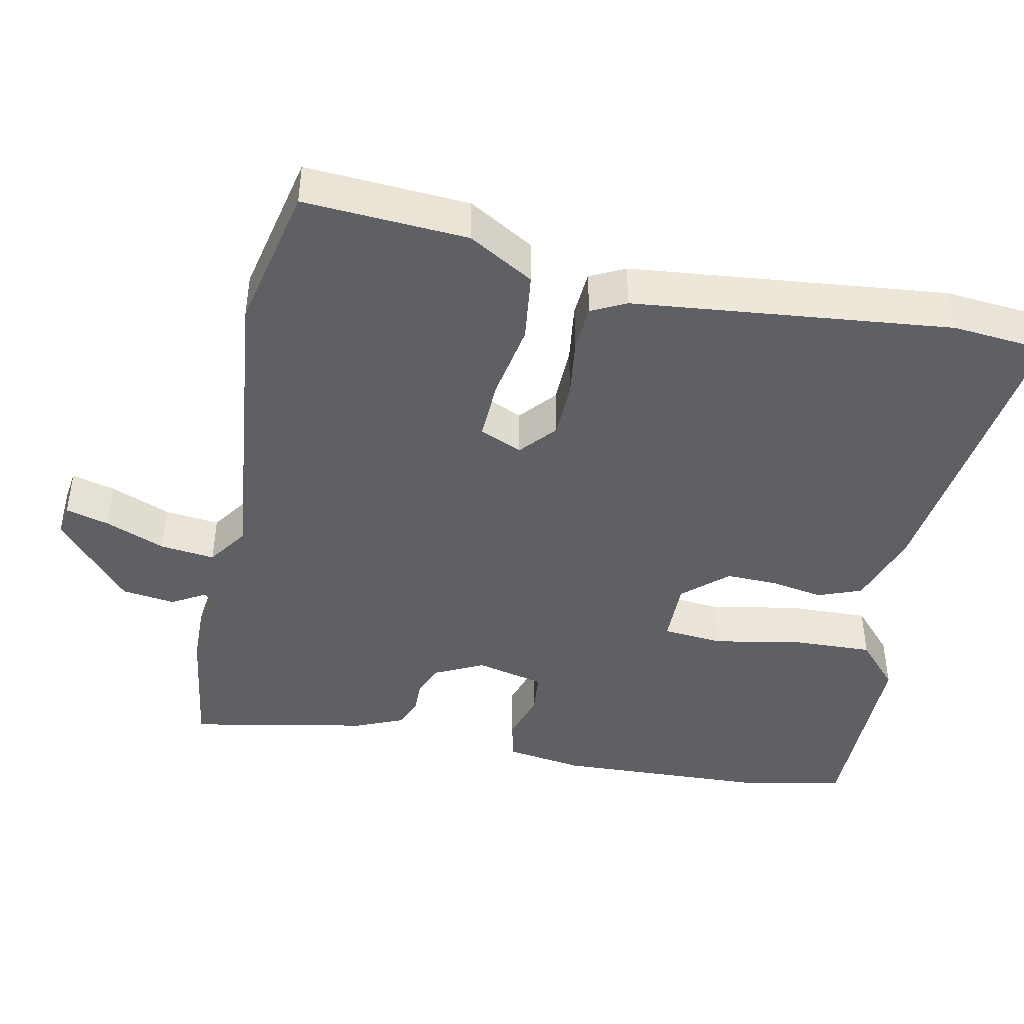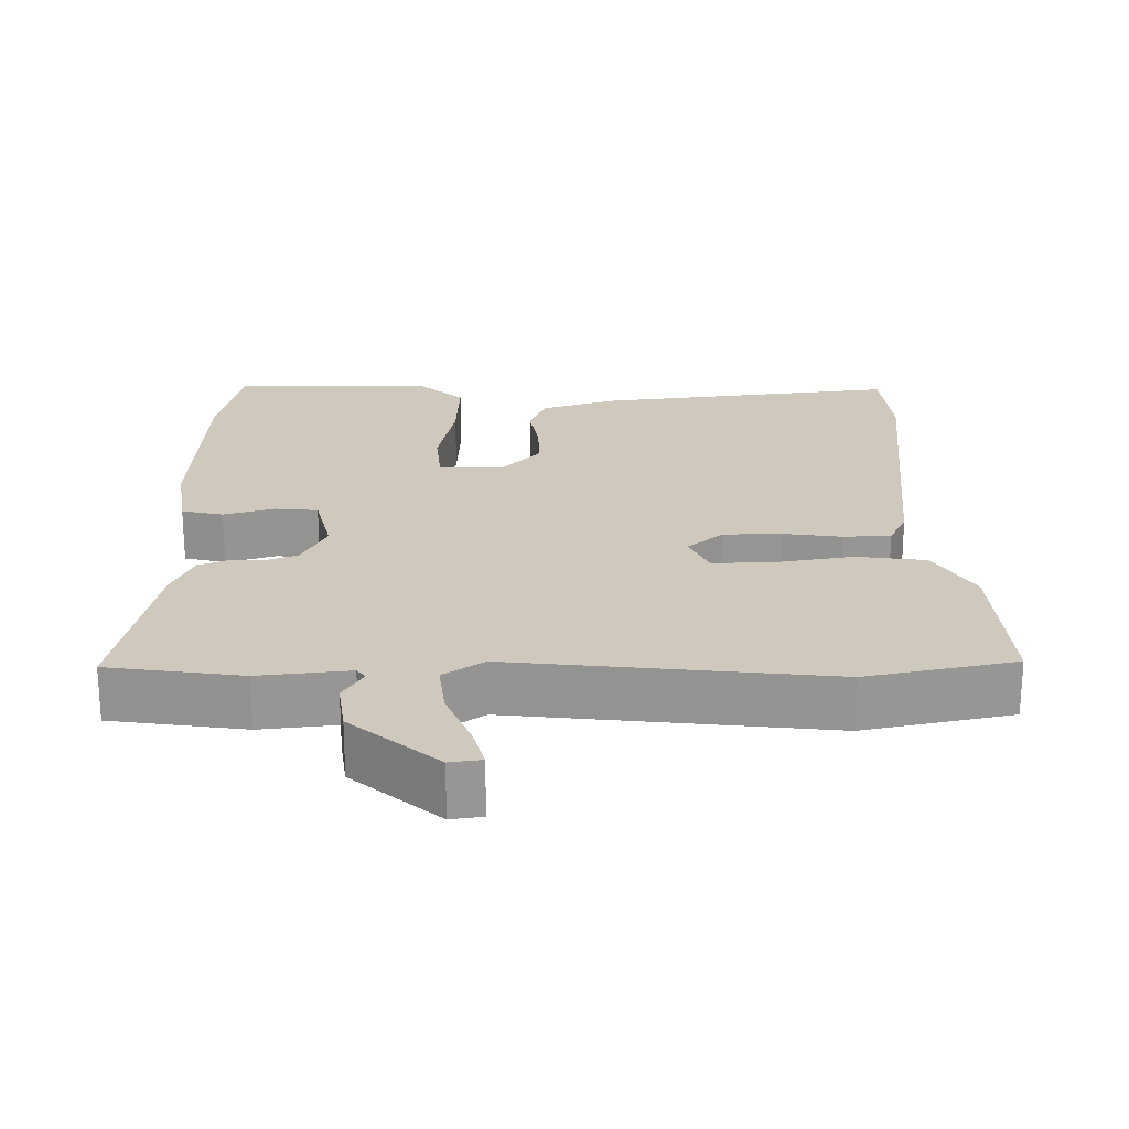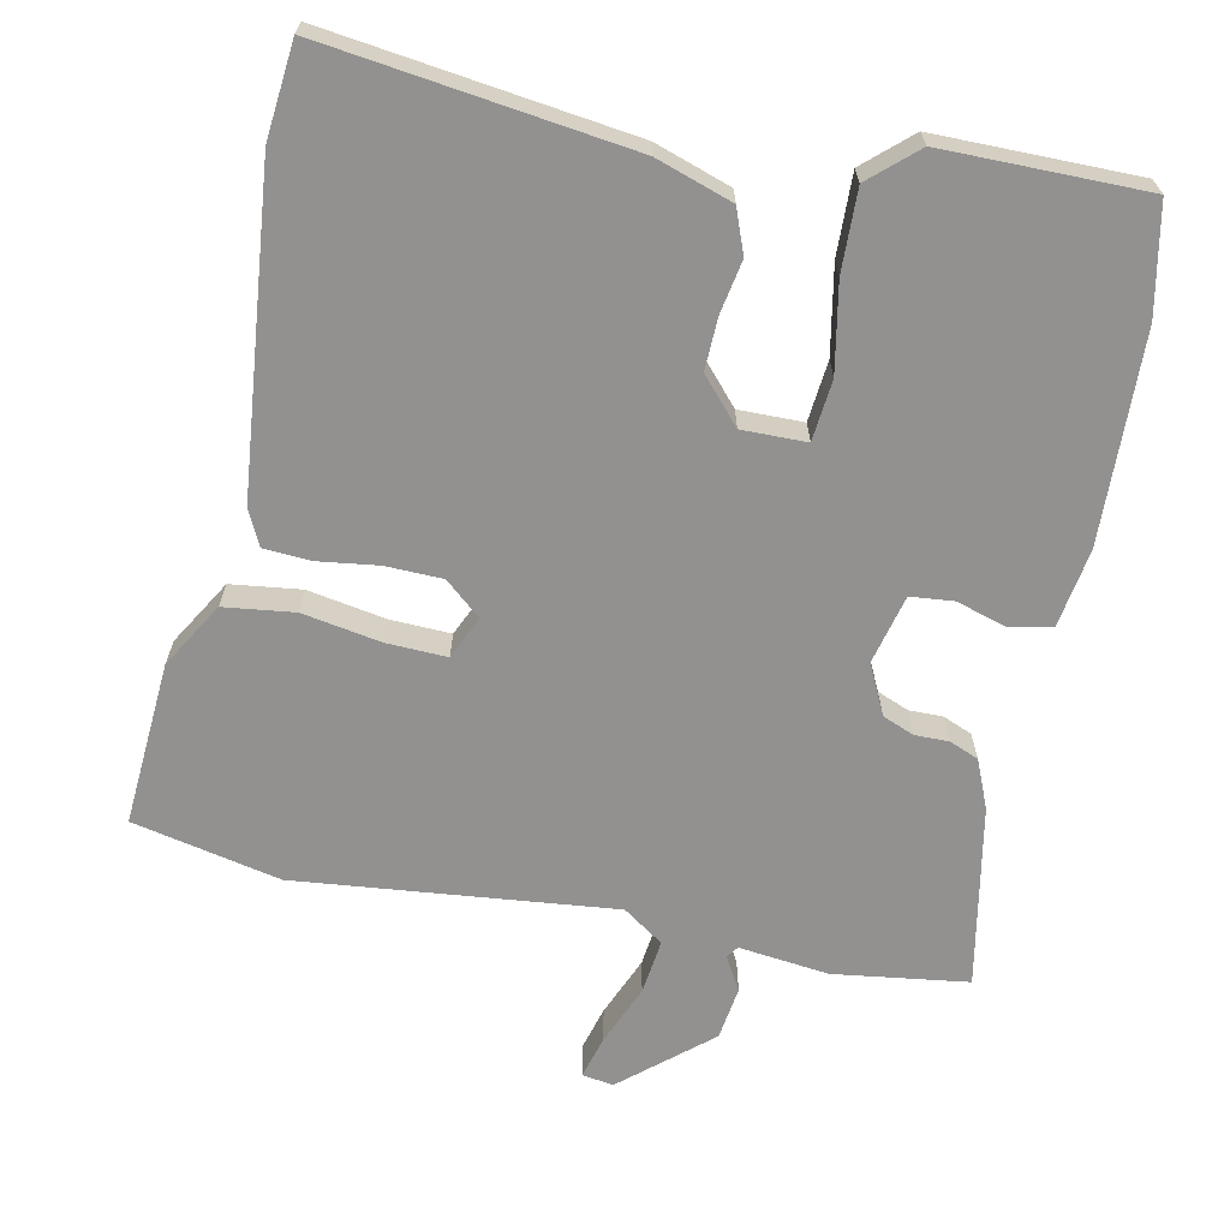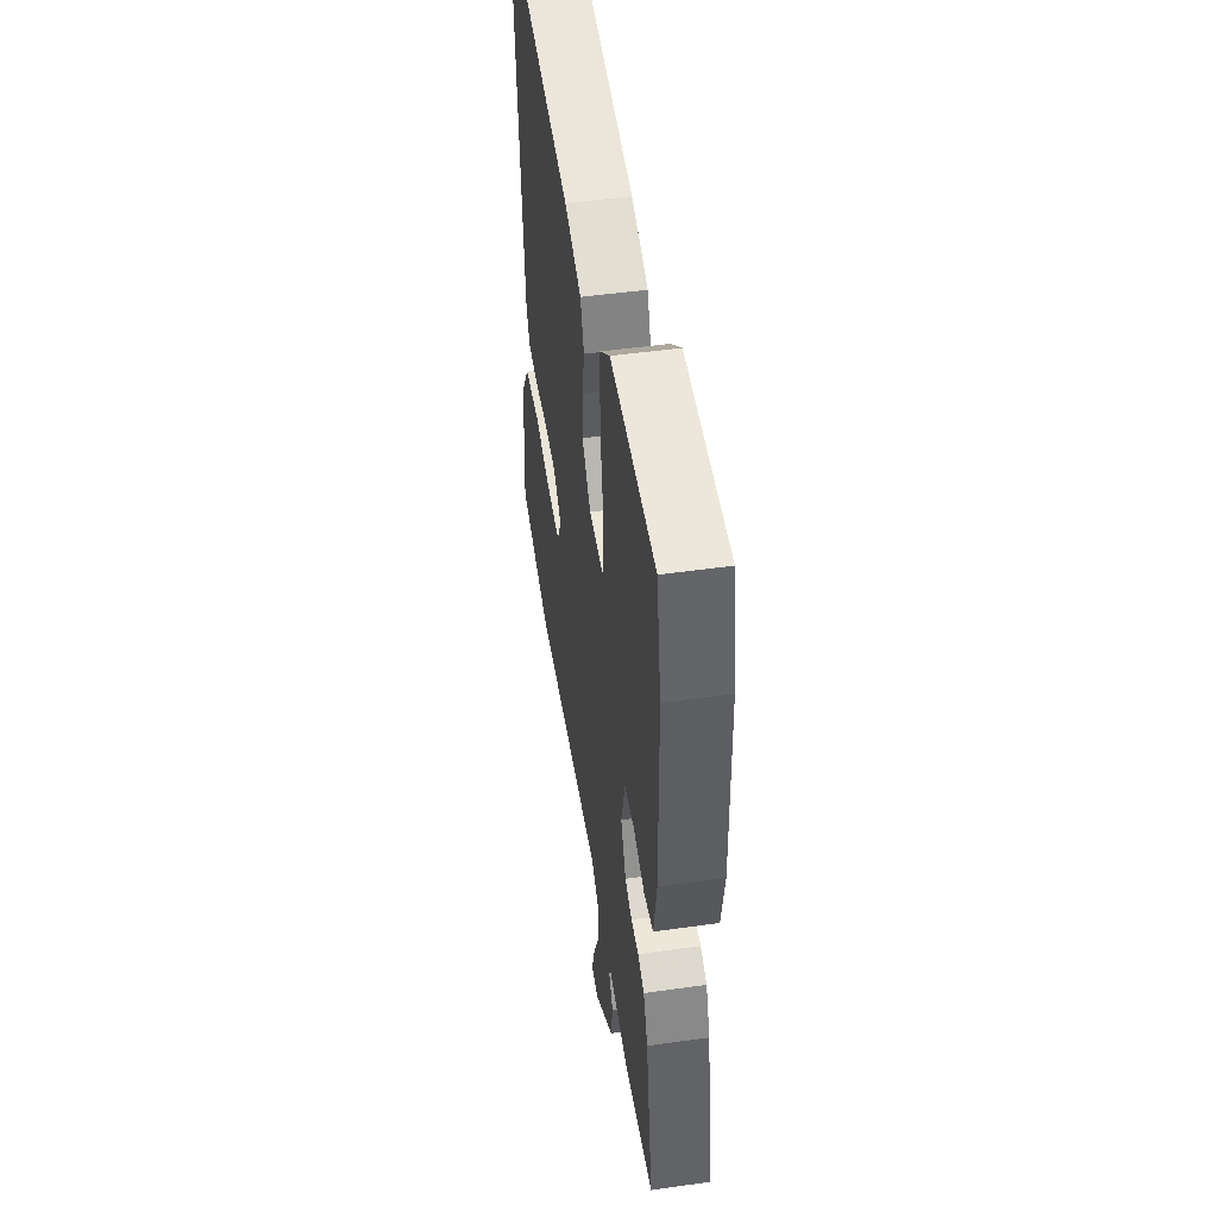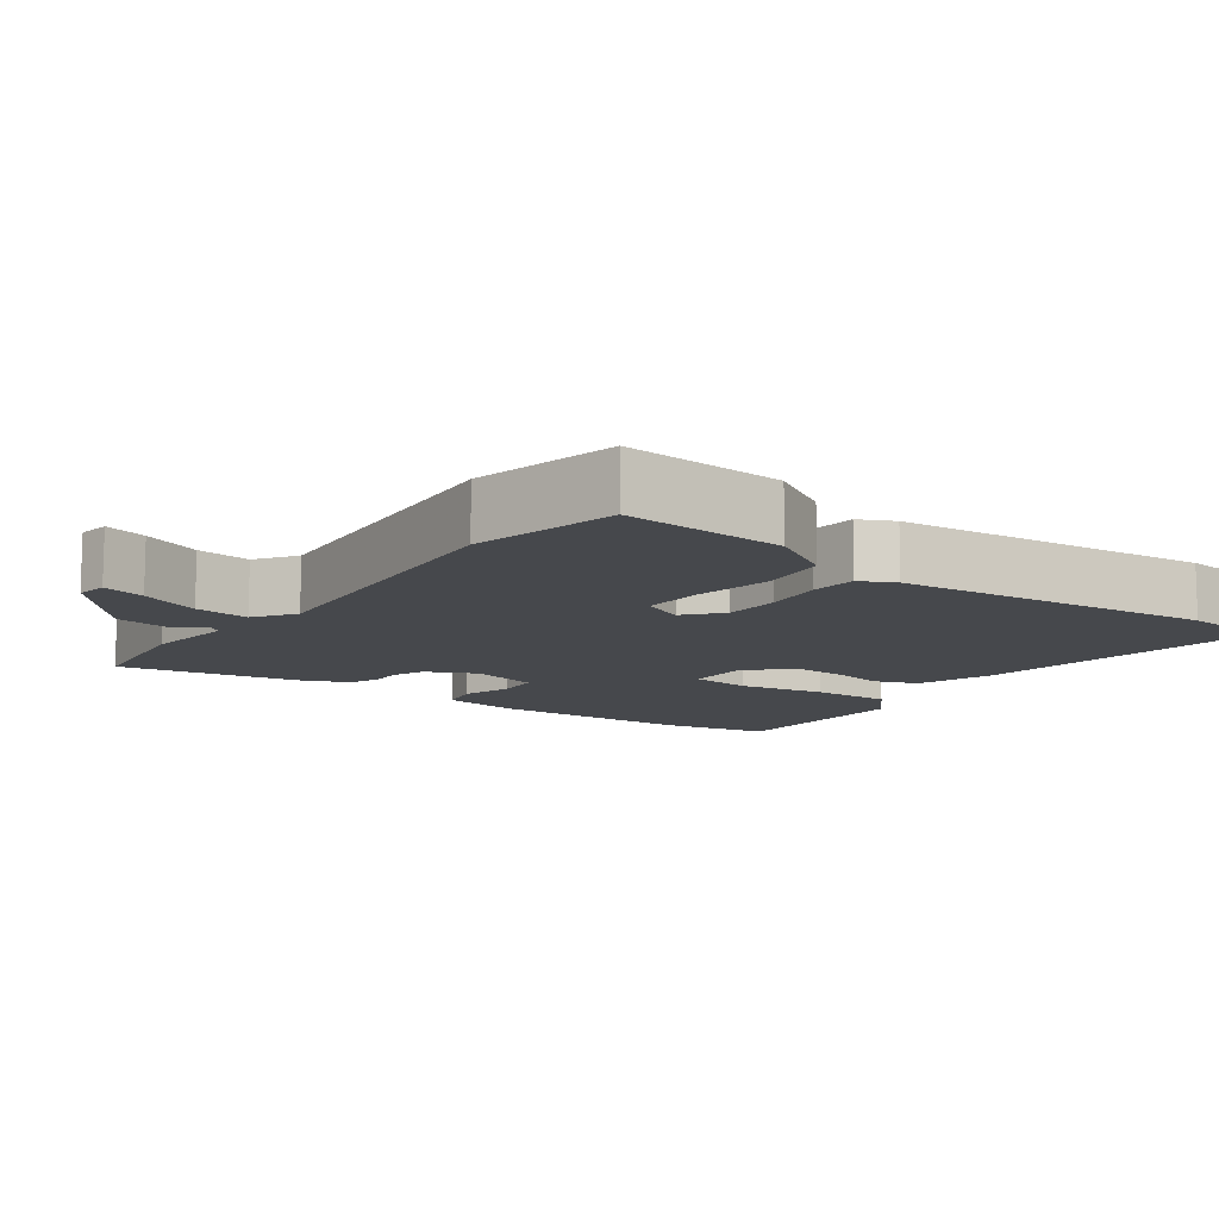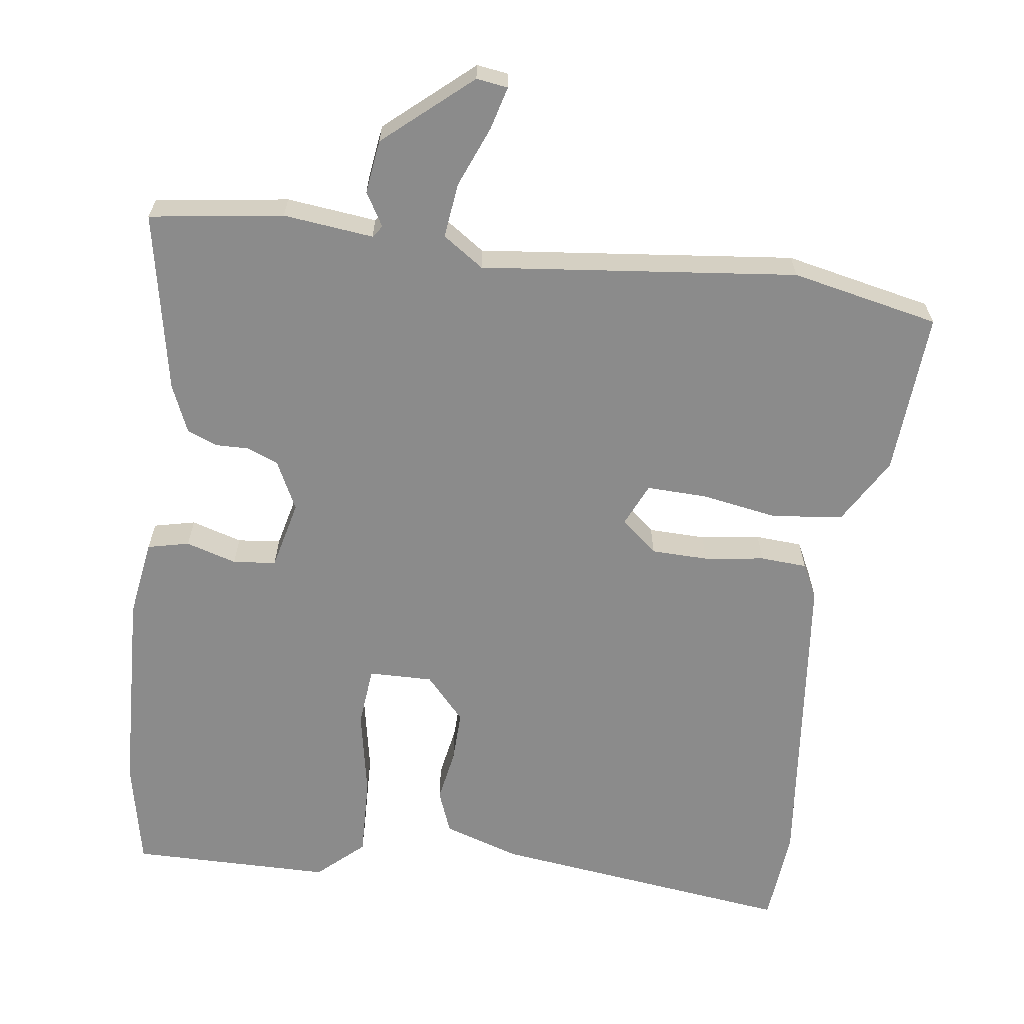
<metadata>
{"format":"obj","ext":"obj","renderer":"f3d","projection":"perspective","resolution":1024,"background":"white","views":[{"elev":-43.3,"azim":-100.8,"up":"+Y"},{"elev":22.5,"azim":-179.5,"up":"+Y"},{"elev":-66.1,"azim":-11.0,"up":"+Y"},{"elev":49.7,"azim":81.2,"up":"+Z"},{"elev":-11.1,"azim":-125.6,"up":"+Y"},{"elev":-63.9,"azim":173.3,"up":"+Y"}]}
</metadata>
<code>
v 0.493 0.07 0.536
v 0.521 0.07 0.388
v 0.528 0.07 0.101
v 0.51 0.07 -0.006
v 0.453 0.07 -0.018
v 0.384 0.07 0.004
v 0.325 0.07 -0.001
v 0.301 0.07 -0.095
v 0.333 0.07 -0.163
v 0.376 0.07 -0.181
v 0.422 0.07 -0.181
v 0.462 0.07 -0.198
v 0.489 0.07 -0.264
v 0.533 0.07 -0.512
v 0.35 0.07 -0.535
v 0.227 0.07 -0.519
v 0.215 0.07 -0.535
v 0.241 0.07 -0.581
v 0.23 0.07 -0.654
v 0.11 0.07 -0.754
v 0.067 0.07 -0.747
v 0.084 0.07 -0.688
v 0.119 0.07 -0.606
v 0.129 0.07 -0.531
v 0.074 0.07 -0.492
v -0.359 0.07 -0.532
v -0.56 0.07 -0.486
v -0.542 0.07 -0.262
v -0.488 0.07 -0.173
v -0.392 0.07 -0.162
v -0.286 0.07 -0.182
v -0.203 0.07 -0.186
v -0.176 0.07 -0.128
v -0.225 0.07 -0.085
v -0.303 0.07 -0.082
v -0.385 0.07 -0.092
v -0.449 0.07 -0.087
v -0.472 0.07 -0.039
v -0.511 0.07 0.398
v -0.497 0.07 0.528
v -0.083 0.07 0.469
v 0.021 0.07 0.433
v 0.043 0.07 0.373
v 0.029 0.07 0.301
v 0.026 0.07 0.23
v 0.079 0.07 0.169
v 0.167 0.07 0.169
v 0.176 0.07 0.252
v 0.155 0.07 0.372
v 0.153 0.07 0.483
v 0.217 0.07 0.539
v 0.493 0 0.536
v 0.521 0 0.388
v 0.528 0 0.101
v 0.51 0 -0.006
v 0.453 0 -0.018
v 0.384 0 0.004
v 0.325 0 -0.001
v 0.301 0 -0.095
v 0.333 0 -0.163
v 0.376 0 -0.181
v 0.422 0 -0.181
v 0.462 0 -0.198
v 0.489 0 -0.264
v 0.533 0 -0.512
v 0.35 0 -0.535
v 0.227 0 -0.519
v 0.215 0 -0.535
v 0.241 0 -0.581
v 0.23 0 -0.654
v 0.11 0 -0.754
v 0.067 0 -0.747
v 0.084 0 -0.688
v 0.119 0 -0.606
v 0.129 0 -0.531
v 0.074 0 -0.492
v -0.359 0 -0.532
v -0.56 0 -0.486
v -0.542 0 -0.262
v -0.488 0 -0.173
v -0.392 0 -0.162
v -0.286 0 -0.182
v -0.203 0 -0.186
v -0.176 0 -0.128
v -0.225 0 -0.085
v -0.303 0 -0.082
v -0.385 0 -0.092
v -0.449 0 -0.087
v -0.472 0 -0.039
v -0.511 0 0.398
v -0.497 0 0.528
v -0.083 0 0.469
v 0.021 0 0.433
v 0.043 0 0.373
v 0.029 0 0.301
v 0.026 0 0.23
v 0.079 0 0.169
v 0.167 0 0.169
v 0.176 0 0.252
v 0.155 0 0.372
v 0.153 0 0.483
v 0.217 0 0.539
f 4 5 6
f 3 4 6
f 2 3 6
f 1 2 6
f 51 1 6
f 50 51 6
f 49 50 6
f 48 49 6
f 47 48 6 7
f 46 47 7 8
f 45 46 8 9
f 42 43 44
f 41 42 44
f 40 41 44
f 39 40 44
f 38 39 44
f 37 38 44
f 36 37 44
f 35 36 44
f 34 35 44 45
f 33 34 45 9
f 29 30 31
f 28 29 31
f 27 28 31
f 26 27 31
f 25 26 31
f 24 25 31 32
f 21 22 23
f 20 21 23
f 19 20 23
f 18 19 23
f 17 18 23
f 16 17 23 24
f 14 15 16
f 13 14 16
f 12 13 16
f 11 12 16
f 10 11 16
f 24 32 33
f 16 24 33
f 10 16 33
f 9 10 33
f 57 56 55
f 57 55 54
f 57 54 53
f 57 53 52
f 57 52 102
f 57 102 101
f 57 101 100
f 57 100 99
f 58 57 99 98
f 59 58 98 97
f 60 59 97 96
f 95 94 93
f 95 93 92
f 95 92 91
f 95 91 90
f 95 90 89
f 95 89 88
f 95 88 87
f 95 87 86
f 96 95 86 85
f 60 96 85 84
f 82 81 80
f 82 80 79
f 82 79 78
f 82 78 77
f 82 77 76
f 83 82 76 75
f 74 73 72
f 74 72 71
f 74 71 70
f 74 70 69
f 74 69 68
f 75 74 68 67
f 67 66 65
f 67 65 64
f 67 64 63
f 67 63 62
f 67 62 61
f 84 83 75
f 84 75 67
f 84 67 61
f 84 61 60
f 1 52 53 2
f 2 53 54 3
f 3 54 55 4
f 4 55 56 5
f 5 56 57 6
f 6 57 58 7
f 7 58 59 8
f 8 59 60 9
f 9 60 61 10
f 10 61 62 11
f 11 62 63 12
f 12 63 64 13
f 13 64 65 14
f 14 65 66 15
f 15 66 67 16
f 16 67 68 17
f 17 68 69 18
f 18 69 70 19
f 19 70 71 20
f 20 71 72 21
f 21 72 73 22
f 22 73 74 23
f 23 74 75 24
f 24 75 76 25
f 25 76 77 26
f 26 77 78 27
f 27 78 79 28
f 28 79 80 29
f 29 80 81 30
f 30 81 82 31
f 31 82 83 32
f 32 83 84 33
f 33 84 85 34
f 34 85 86 35
f 35 86 87 36
f 36 87 88 37
f 37 88 89 38
f 38 89 90 39
f 39 90 91 40
f 40 91 92 41
f 41 92 93 42
f 42 93 94 43
f 43 94 95 44
f 44 95 96 45
f 45 96 97 46
f 46 97 98 47
f 47 98 99 48
f 48 99 100 49
f 49 100 101 50
f 50 101 102 51
f 51 102 52 1

</code>
